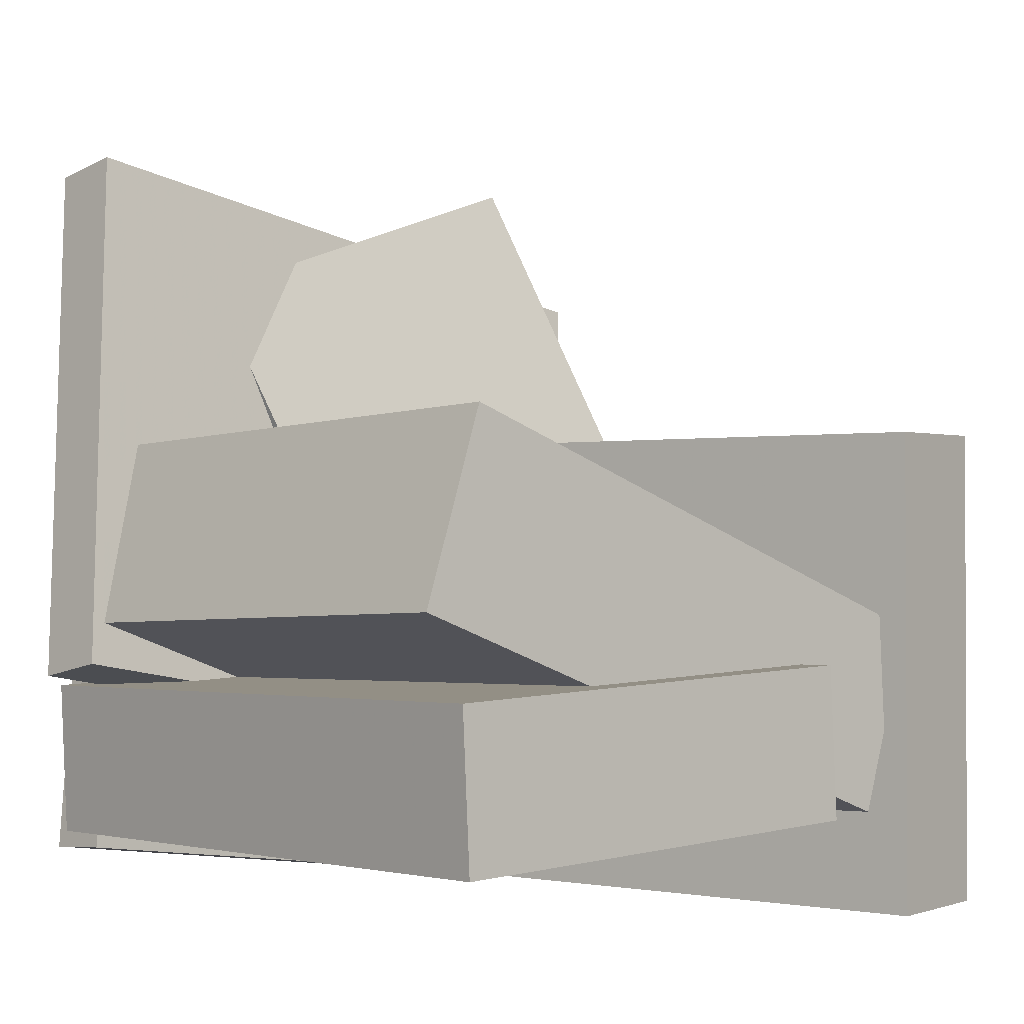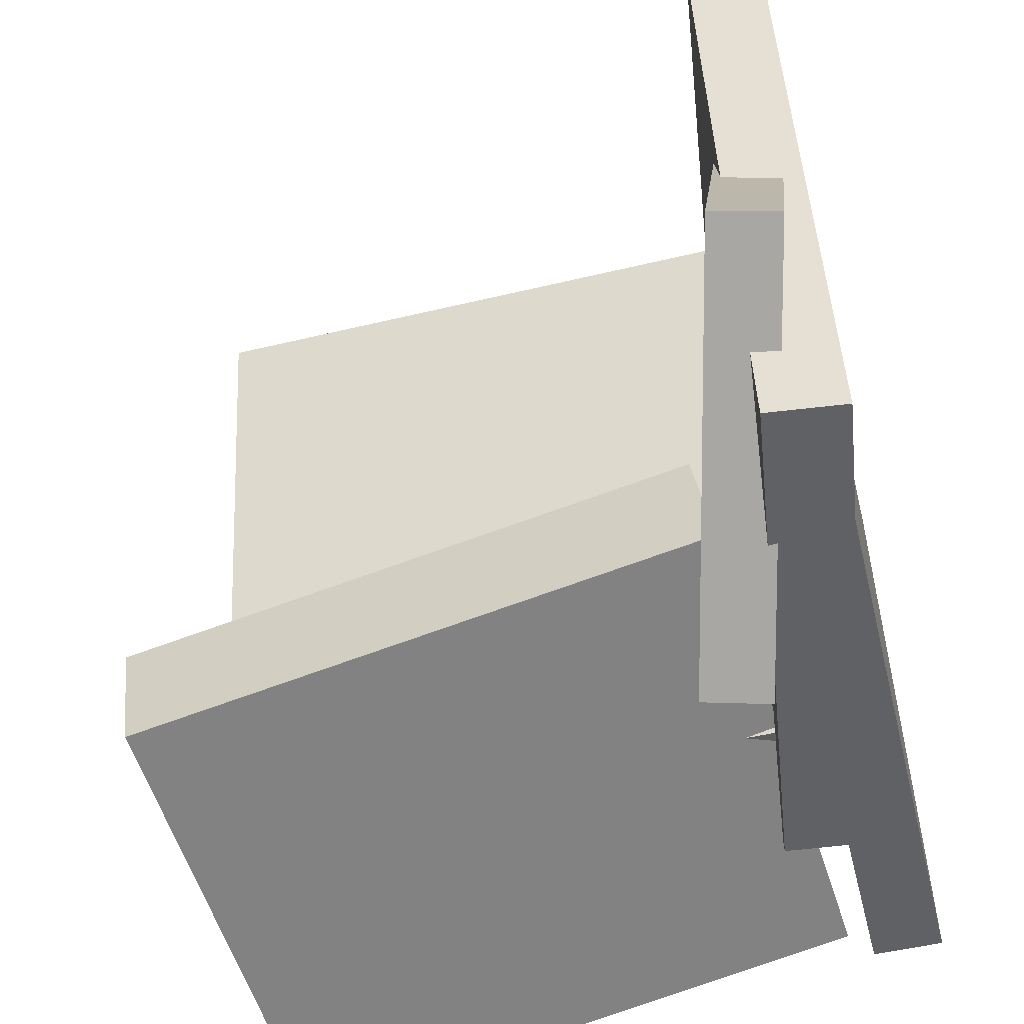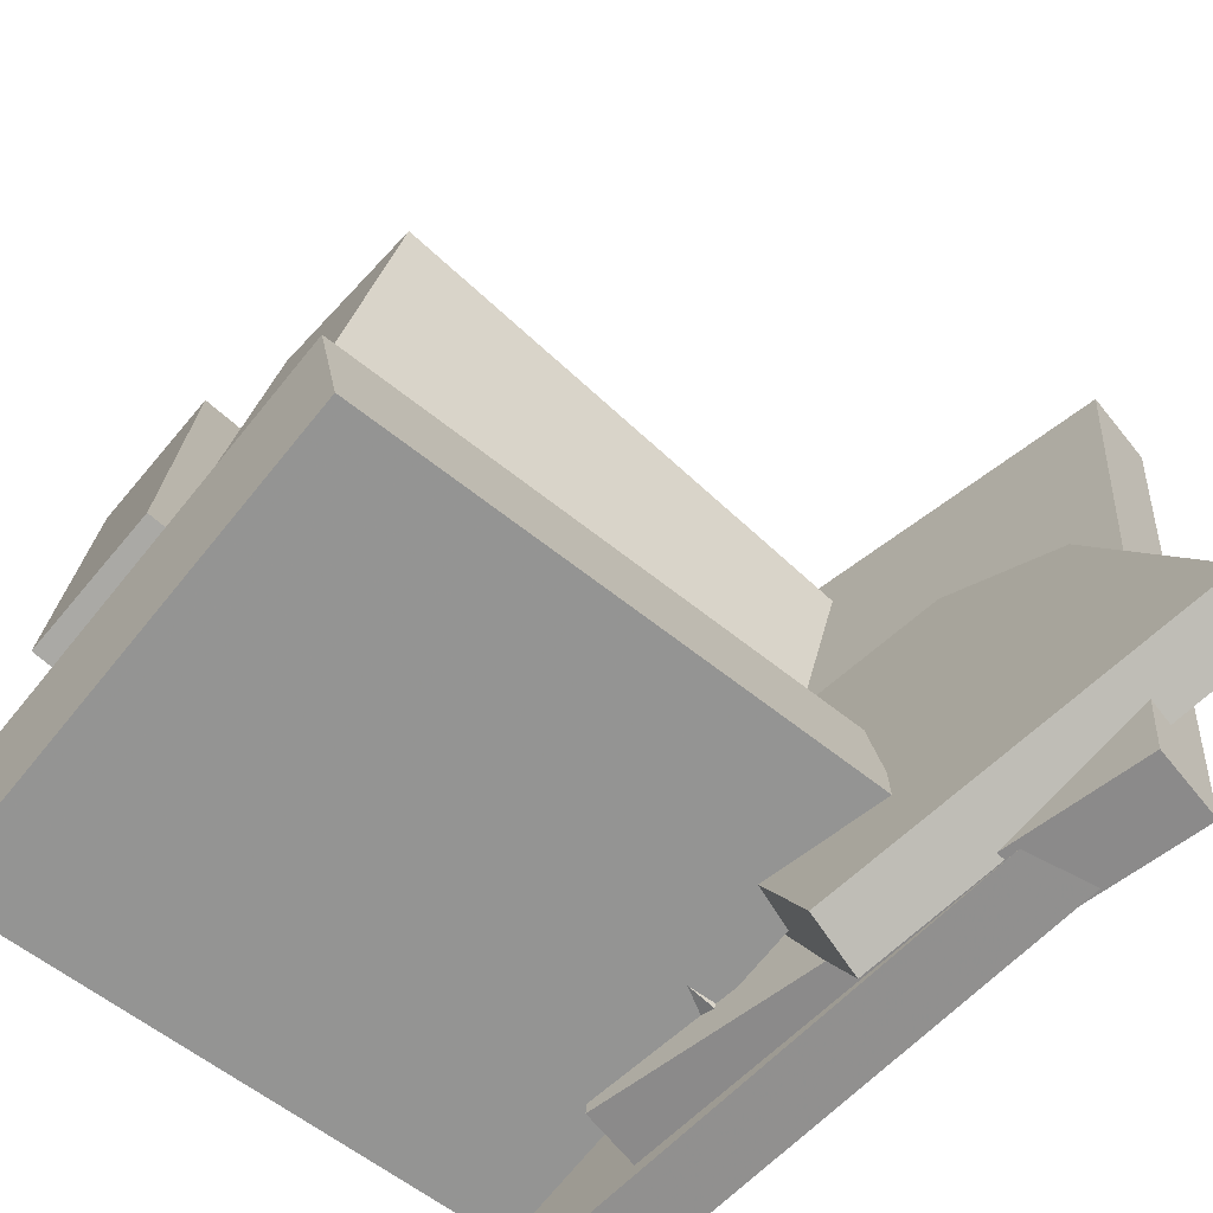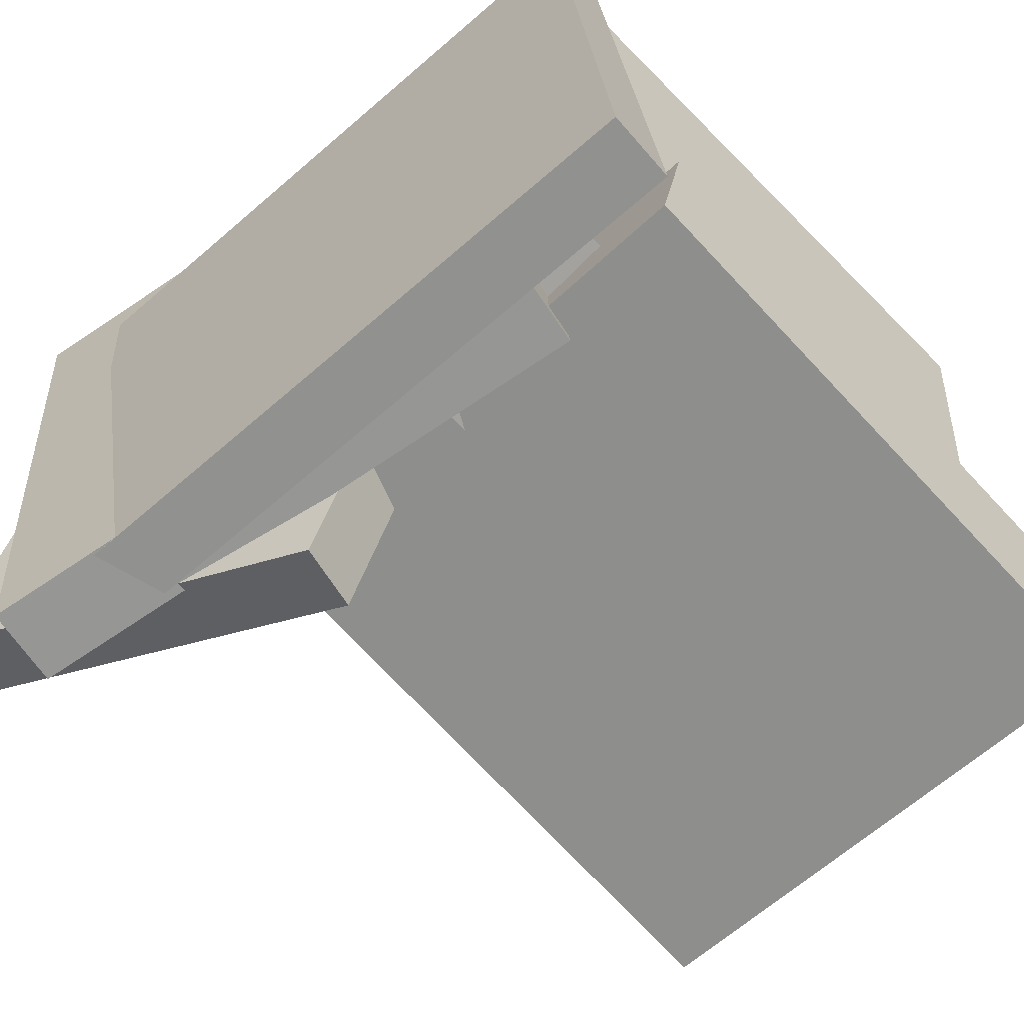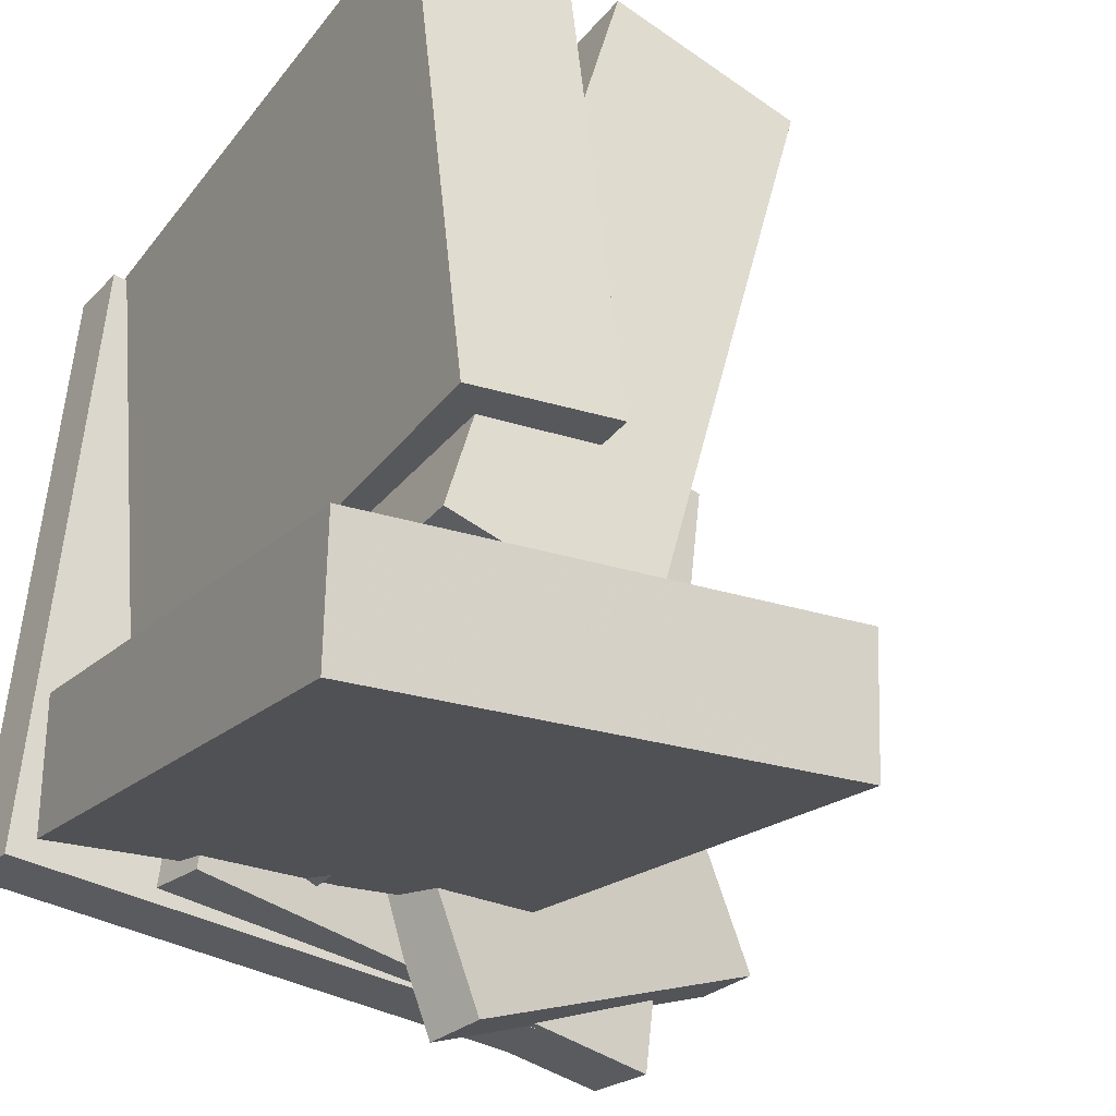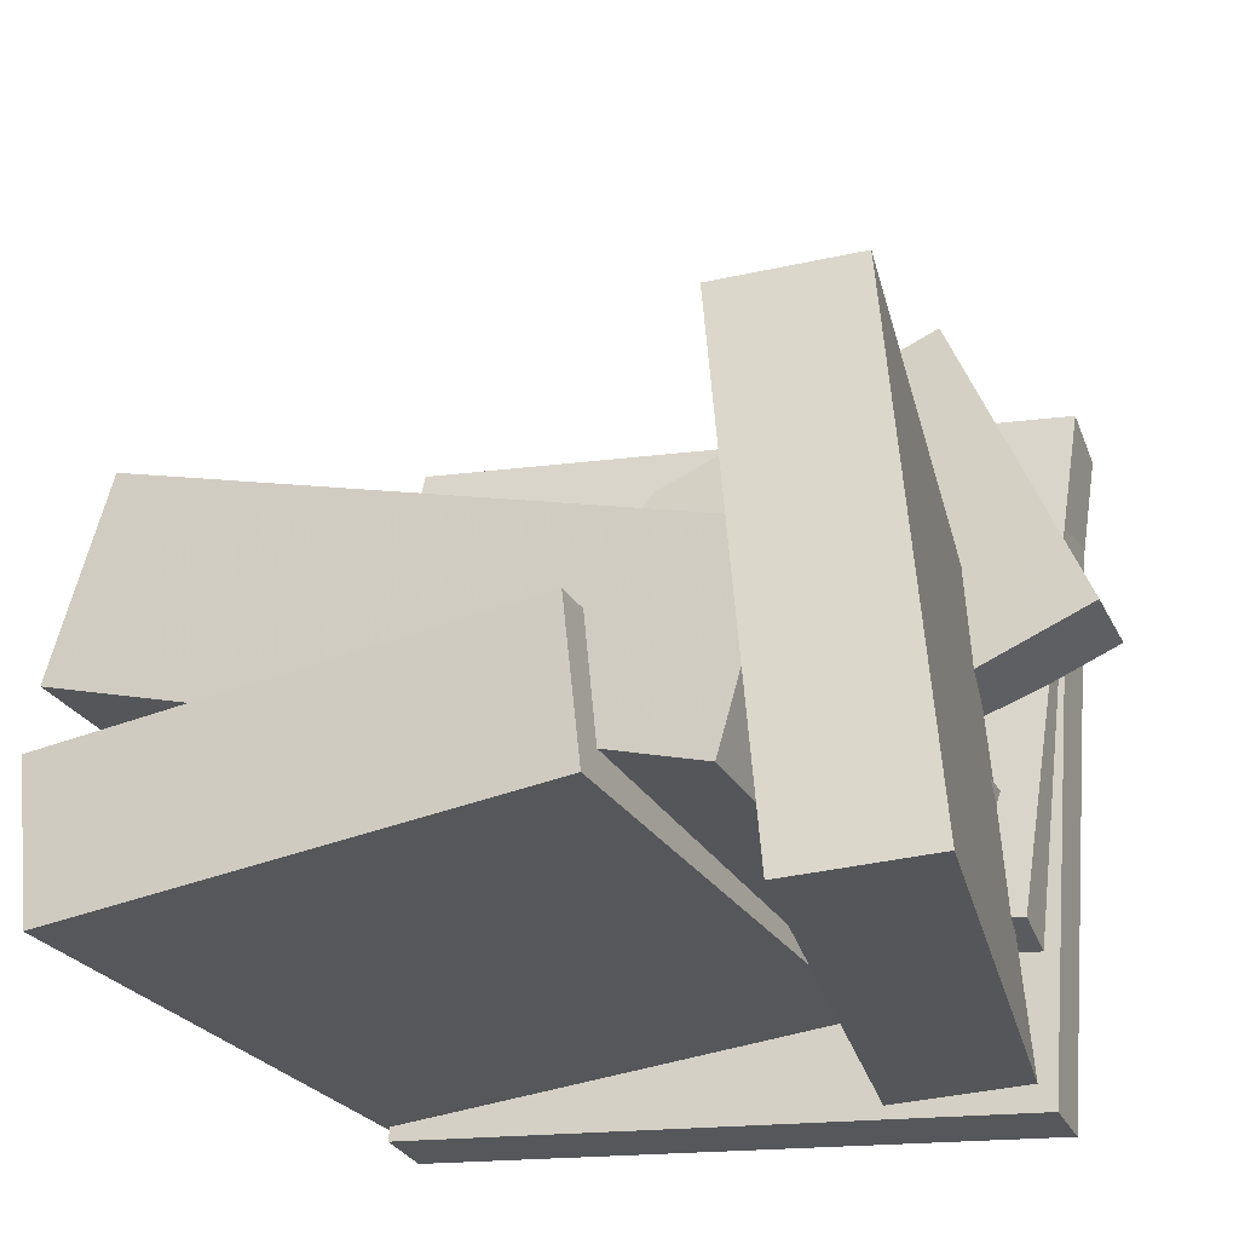
<metadata>
{"format":"obj","ext":"obj","renderer":"f3d","projection":"perspective","resolution":1024,"background":"white","views":[{"elev":-5.4,"azim":45.6,"up":"+Y"},{"elev":-54.4,"azim":-165.6,"up":"+Z"},{"elev":-69.5,"azim":137.1,"up":"+Z"},{"elev":-62.6,"azim":-48.8,"up":"+Z"},{"elev":-29.3,"azim":56.3,"up":"+Z"},{"elev":-28.4,"azim":111.6,"up":"+Y"}]}
</metadata>
<code>
v -0.1354 -0.07598 0.0175
v -0.1848 -0.08654 0.01305
v -0.134 0.05467 -0.3082
v -0.1834 0.04411 -0.3126
v -0.2104 0.2242 0.1376
v -0.2598 0.2136 0.1332
v -0.209 0.3548 -0.1881
v -0.2584 0.3443 -0.1925
f 1.0 7.0 5.0
f 1.0 3.0 7.0
f 1.0 4.0 3.0
f 1.0 2.0 4.0
f 3.0 8.0 7.0
f 3.0 4.0 8.0
f 5.0 7.0 8.0
f 5.0 8.0 6.0
f 1.0 5.0 6.0
f 1.0 6.0 2.0
f 2.0 6.0 8.0
f 2.0 8.0 4.0
v -0.2623 0.1974 -0.2769
v -0.2631 0.2377 0.2144
v -0.21 0.1981 -0.2769
v -0.2108 0.2384 0.2144
v -0.2557 -0.2829 -0.2375
v -0.2565 -0.2426 0.2538
v -0.2035 -0.2821 -0.2375
v -0.2043 -0.2418 0.2538
f 9.0 15.0 13.0
f 9.0 11.0 15.0
f 9.0 12.0 11.0
f 9.0 10.0 12.0
f 11.0 16.0 15.0
f 11.0 12.0 16.0
f 13.0 15.0 16.0
f 13.0 16.0 14.0
f 9.0 13.0 14.0
f 9.0 14.0 10.0
f 10.0 14.0 16.0
f 10.0 16.0 12.0
v -0.1912 -0.2046 -0.1771
v -0.2055 -0.0645 0.2802
v -0.1868 -0.0591 -0.2215
v -0.2012 0.08104 0.2358
v 0.2453 -0.2128 -0.1609
v 0.231 -0.07263 0.2964
v 0.2497 -0.06724 -0.2054
v 0.2353 0.07291 0.252
f 17.0 23.0 21.0
f 17.0 19.0 23.0
f 17.0 20.0 19.0
f 17.0 18.0 20.0
f 19.0 24.0 23.0
f 19.0 20.0 24.0
f 21.0 23.0 24.0
f 21.0 24.0 22.0
f 17.0 21.0 22.0
f 17.0 22.0 18.0
f 18.0 22.0 24.0
f 18.0 24.0 20.0
v -0.172 -0.2739 -0.1272
v -0.1499 0.1064 -0.1039
v -0.187 -0.2668 -0.2289
v -0.165 0.1135 -0.2056
v 0.2584 -0.2948 -0.1924
v 0.2805 0.08543 -0.1691
v 0.2433 -0.2877 -0.2942
v 0.2654 0.09253 -0.2709
f 25.0 31.0 29.0
f 25.0 27.0 31.0
f 25.0 28.0 27.0
f 25.0 26.0 28.0
f 27.0 32.0 31.0
f 27.0 28.0 32.0
f 29.0 31.0 32.0
f 29.0 32.0 30.0
f 25.0 29.0 30.0
f 25.0 30.0 26.0
f 26.0 30.0 32.0
f 26.0 32.0 28.0
v -0.2272 -0.1962 -0.1118
v -0.2447 -0.2295 0.2547
v -0.2227 -0.0791 -0.1009
v -0.2402 -0.1123 0.2655
v 0.2697 -0.2174 -0.09001
v 0.2522 -0.2507 0.2764
v 0.2742 -0.1003 -0.07916
v 0.2568 -0.1335 0.2873
f 33.0 39.0 37.0
f 33.0 35.0 39.0
f 33.0 36.0 35.0
f 33.0 34.0 36.0
f 35.0 40.0 39.0
f 35.0 36.0 40.0
f 37.0 39.0 40.0
f 37.0 40.0 38.0
f 33.0 37.0 38.0
f 33.0 38.0 34.0
f 34.0 38.0 40.0
f 34.0 40.0 36.0
v -0.2151 -0.169 -0.235
v -0.2759 0.2499 -0.284
v -0.1575 -0.1608 -0.2364
v -0.2182 0.2581 -0.2854
v -0.2106 -0.1061 0.298
v -0.2714 0.3128 0.249
v -0.153 -0.0979 0.2965
v -0.2138 0.321 0.2476
f 41.0 47.0 45.0
f 41.0 43.0 47.0
f 41.0 44.0 43.0
f 41.0 42.0 44.0
f 43.0 48.0 47.0
f 43.0 44.0 48.0
f 45.0 47.0 48.0
f 45.0 48.0 46.0
f 41.0 45.0 46.0
f 41.0 46.0 42.0
f 42.0 46.0 48.0
f 42.0 48.0 44.0

</code>
